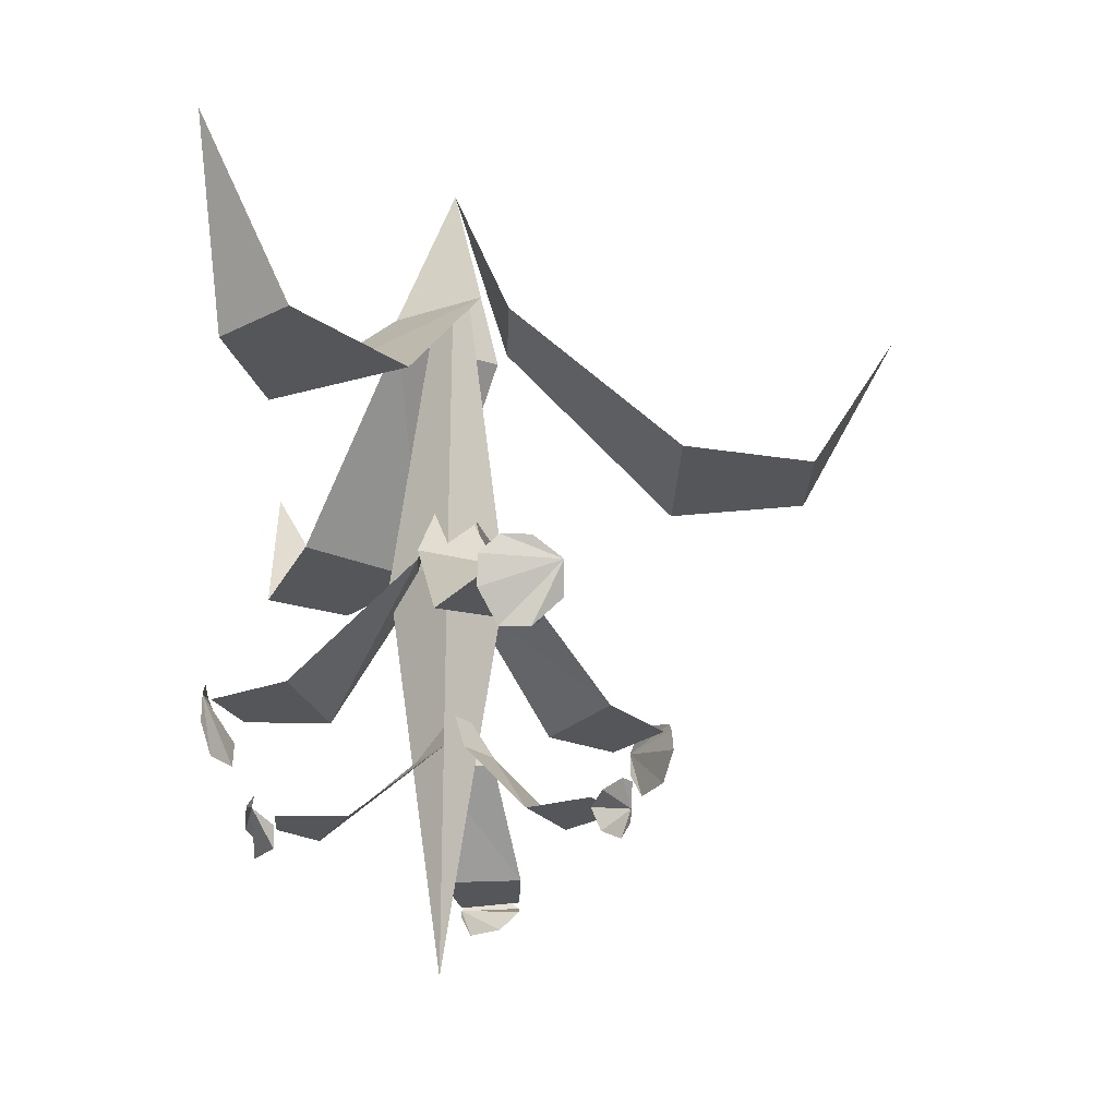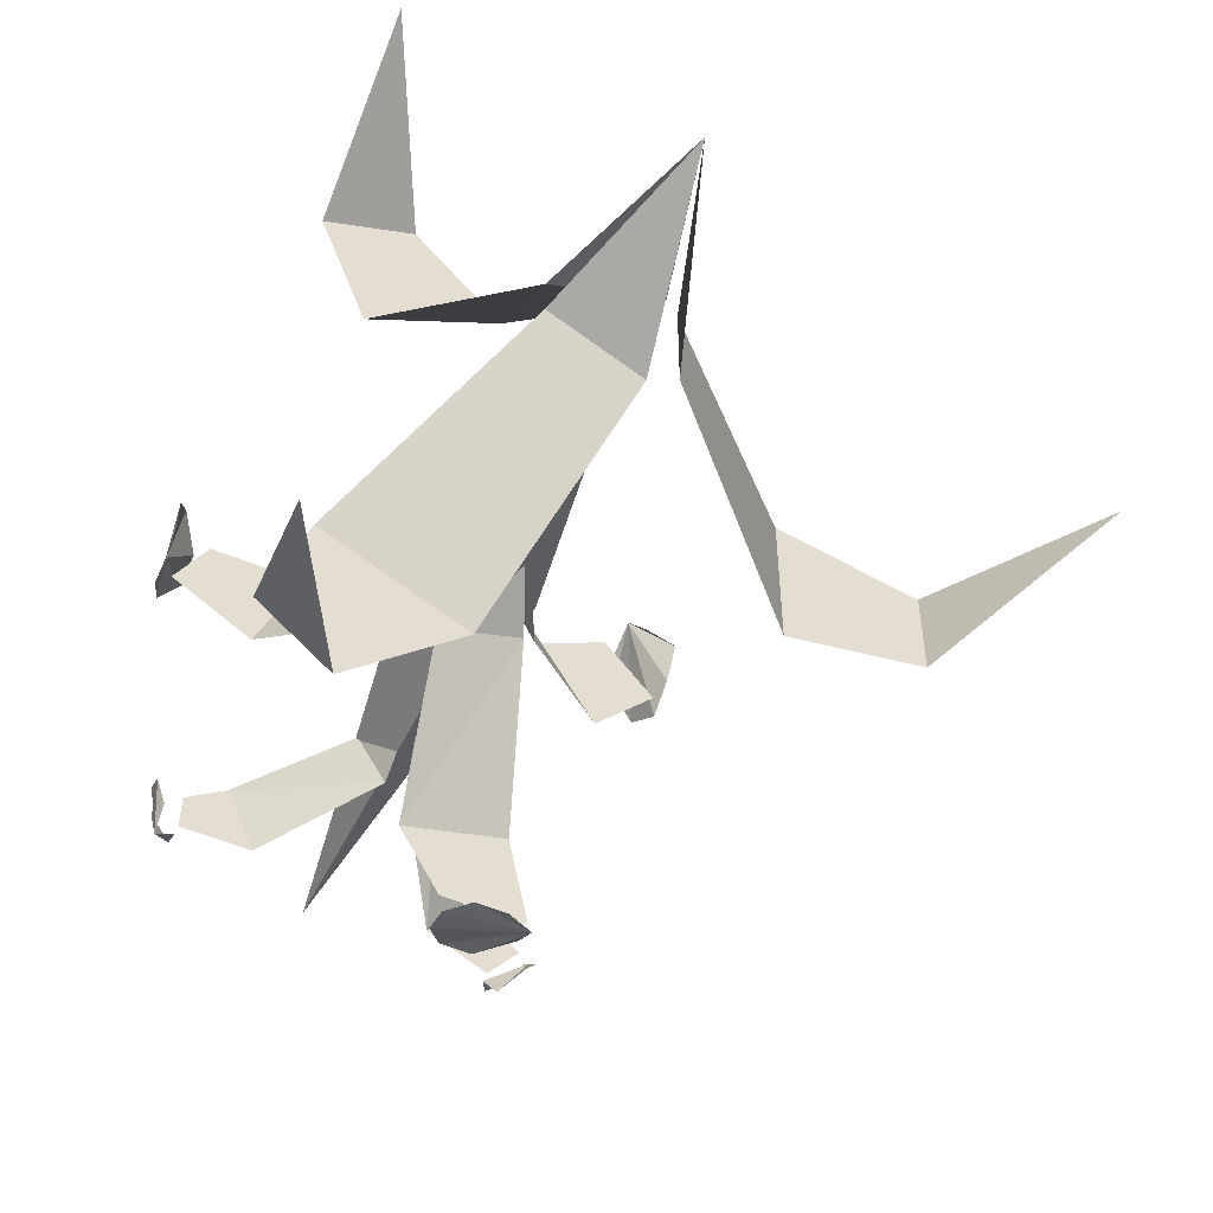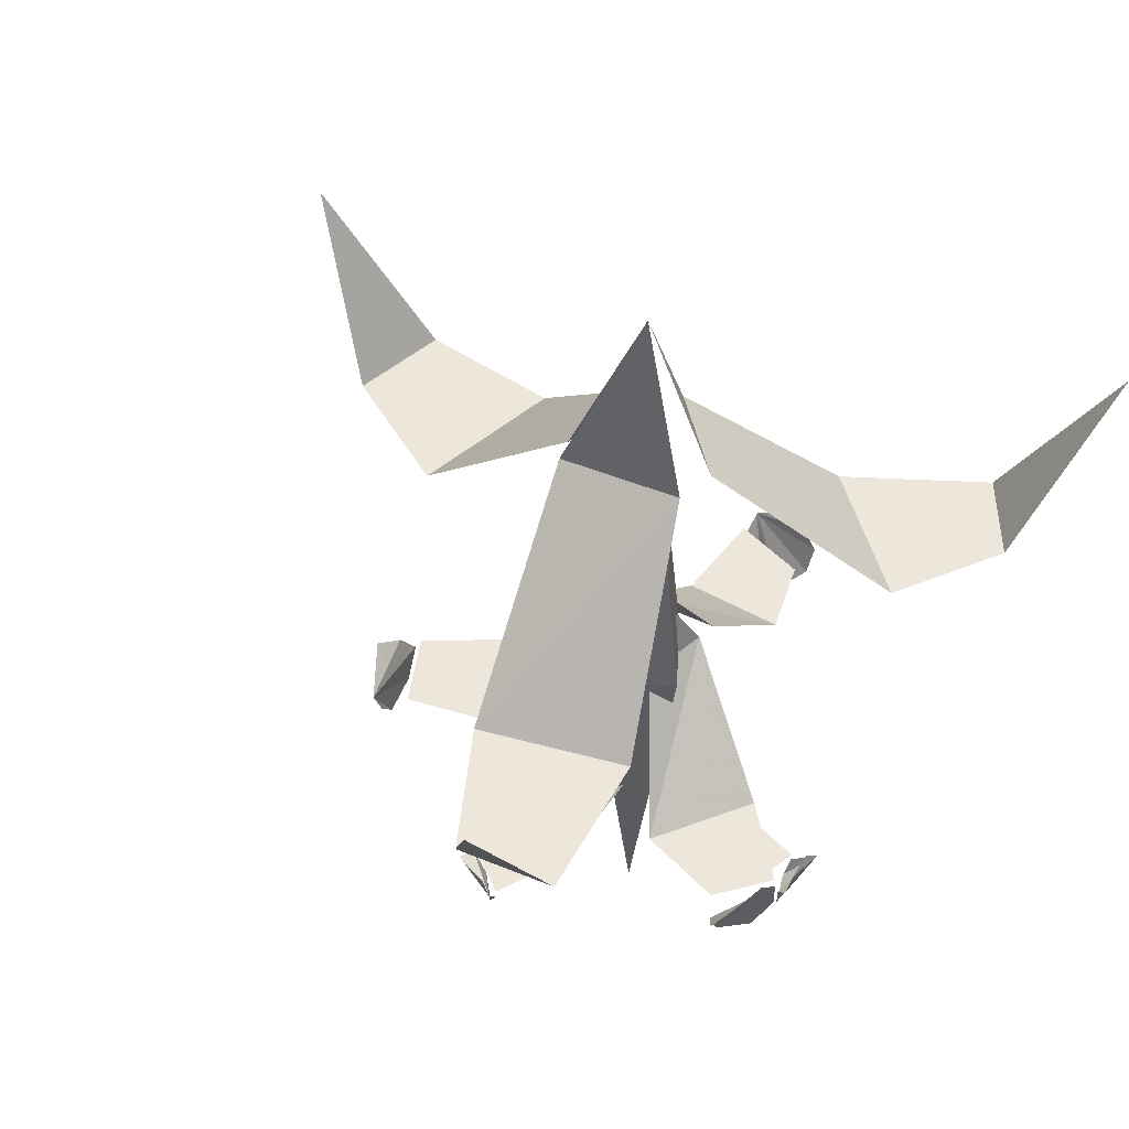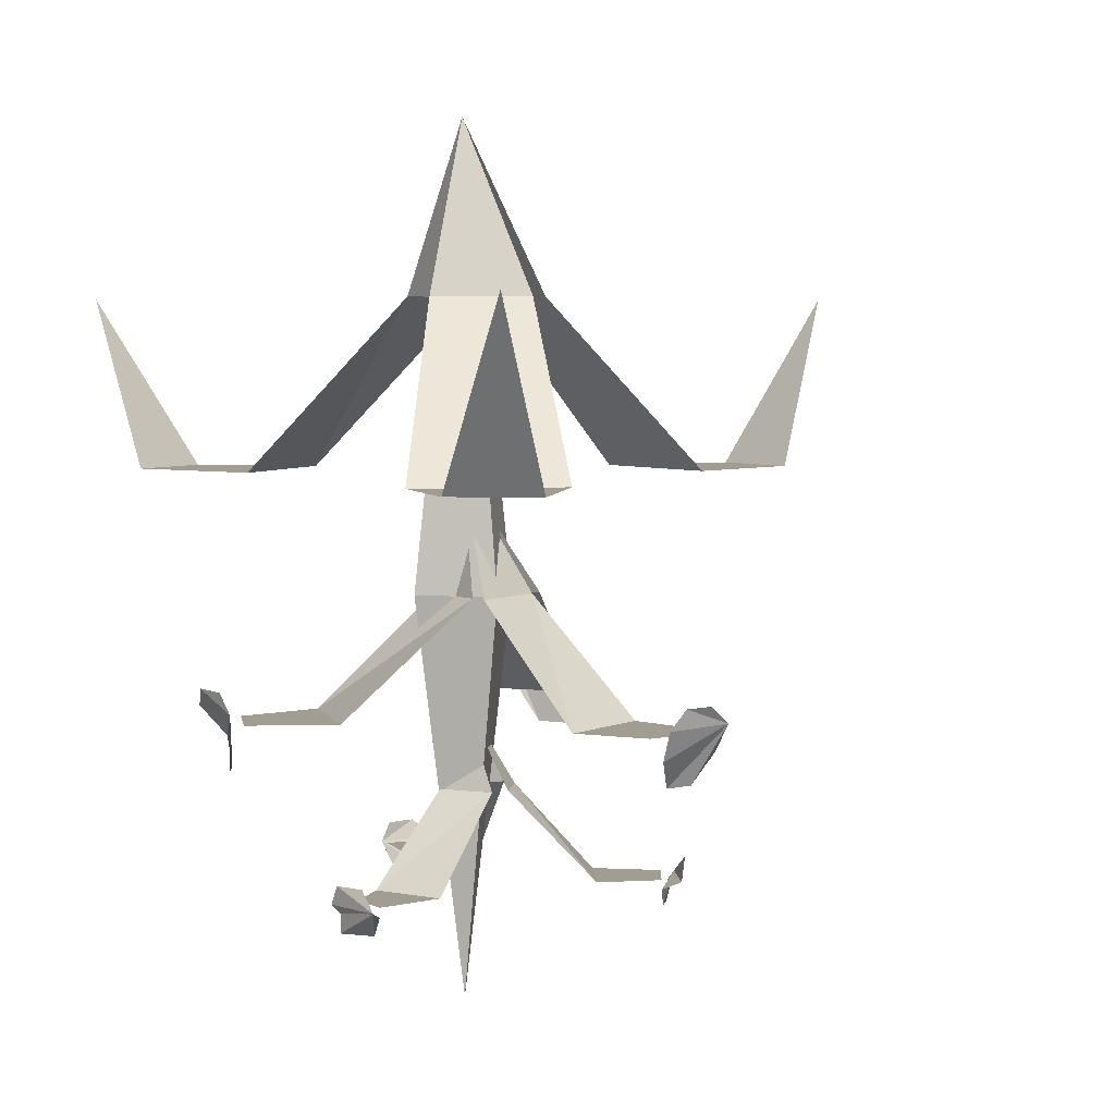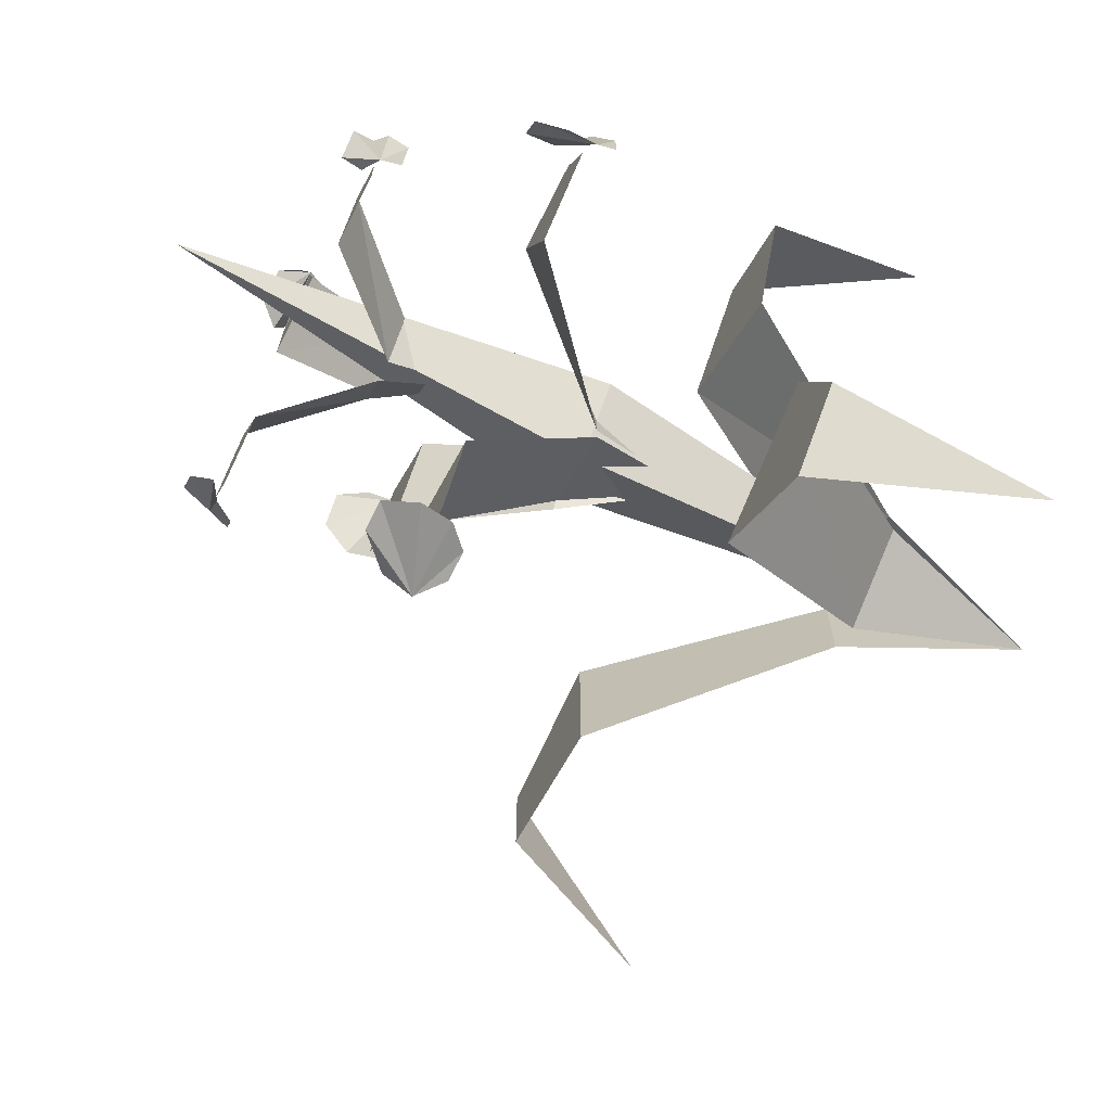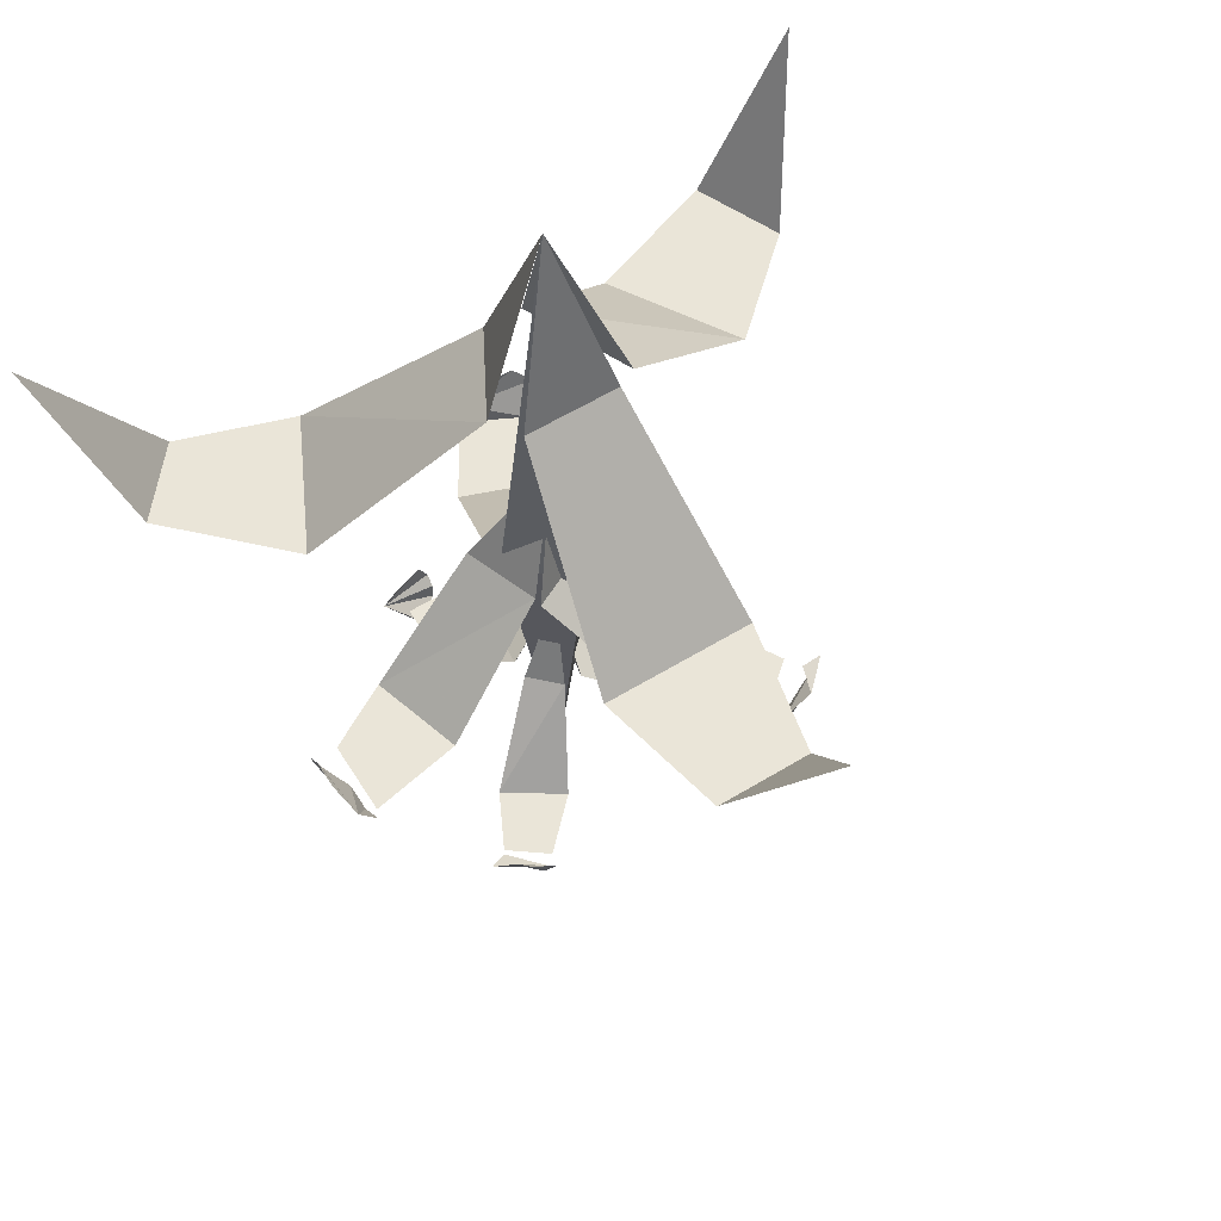
<metadata>
{"format":"obj","ext":"obj","renderer":"f3d","projection":"perspective","resolution":1024,"background":"white","views":[{"elev":-26.1,"azim":177.9,"up":"+Y"},{"elev":-53.7,"azim":156.0,"up":"+Z"},{"elev":51.0,"azim":48.0,"up":"+Y"},{"elev":4.9,"azim":143.8,"up":"+Y"},{"elev":-69.8,"azim":63.3,"up":"+Z"},{"elev":59.4,"azim":-122.0,"up":"+Y"}]}
</metadata>
<code>
v 0 -48 6
v 6 -48 0
v 0 0 0
v 0 -48 -6
v -6 -48 0
v 0 -90 0
v -24 -36 7
v -24 -36 -9
v -38 -36 -6
v -38 -36 4
v -6 -18 4
v -6 -18 -6
v -48 -18 0
v 16 -36 16
v 3 -36 24
v 12 -36 34
v 21 -36 30
v 6 -18 1
v -5 -18 6
v 21 -18 40
v 4 -36 -24
v 18 -36 -17
v 22 -36 -29
v 15 -36 -35
v -3 -18 -8
v 6 -18 -3
v 24 -18 -41
v 9 -77 -9
v 12 -77 -2
v 16 -77 -5
v 16 -77 -9
v 0 -68 -5
v 3 -68 0
v 0 -59 0
v 1 -68 1
v -5 -68 0
v -8 -77 9
v 0 -77 10
v -8 -77 16
v -2 -77 18
v -2 -77 19
v -2 -78 18
v -3 -80 18
v -6 -80 16
v -8 -78 16
v -8 -77 18
v -6 -75 19
v -3 -75 19
v -2 -68 -5
v -5 -68 -2
v -8 -77 -12
v -12 -77 -6
v -14 -77 -15
v -17 -77 -11
v 18 -77 -11
v 16 -78 -9
v 16 -80 -8
v 18 -80 -5
v 18 -78 -5
v 19 -77 -5
v 19 -75 -6
v 18 -75 -9
v -18 -77 -12
v -18 -78 -11
v -17 -80 -12
v -15 -80 -14
v -14 -78 -15
v -15 -77 -17
v -17 -75 -15
v -18 -75 -14
v 16 -60 -2
v 12 -60 9
v 21 -60 9
v 24 -60 3
v 3 -48 -6
v 3 -48 1
v 0 -36 0
v -2 -48 3
v -6 -48 -5
v -17 -60 3
v -11 -60 12
v -23 -60 10
v -18 -60 16
v -20 -59 19
v -20 -62 18
v -21 -65 16
v -23 -65 12
v -24 -62 10
v -24 -59 12
v -24 -57 15
v -21 -57 16
v 3 -48 -8
v -5 -48 -5
v 1 -60 -20
v -9 -60 -17
v -3 -60 -27
v -11 -60 -27
v 25 -59 4
v 25 -62 4
v 24 -65 6
v 22 -65 9
v 22 -62 10
v 24 -59 12
v 25 -57 10
v 25 -57 6
v -11 -59 -29
v -11 -62 -27
v -8 -65 -27
v -5 -65 -27
v -3 -62 -29
v -3 -59 -30
v -5 -57 -30
v -8 -57 -30
f 1 2 3
f 2 4 3
f 4 5 3
f 5 1 3
f 5 4 2 1
f 6 2 1
f 6 4 2
f 6 5 4
f 6 1 5
f 1 2 4 5
f 7 8 9 10
f 11 12 8 7
f 10 9 13
f 3 12 11
f 14 15 16 17
f 18 19 15 14
f 17 16 20
f 3 19 18
f 21 22 23 24
f 25 26 22 21
f 24 23 27
f 3 26 25
f 28 29 30 31
f 32 33 29 28
f 34 33 32
f 35 36 37 38
f 38 37 39 40
f 41 42 43 44 45 46 47 48
f 34 36 35
f 34 49 50
f 50 49 51 52
f 52 51 53 54
f 55 56 57 58 59 60 61 62
f 63 64 65 66 67 68 69 70
f 71 72 73 74
f 75 76 72 71
f 77 76 75
f 78 79 80 81
f 81 80 82 83
f 84 85 86 87 88 89 90 91
f 77 79 78
f 77 92 93
f 93 92 94 95
f 95 94 96 97
f 98 99 100 101 102 103 104 105
f 106 107 108 109 110 111 112 113

</code>
